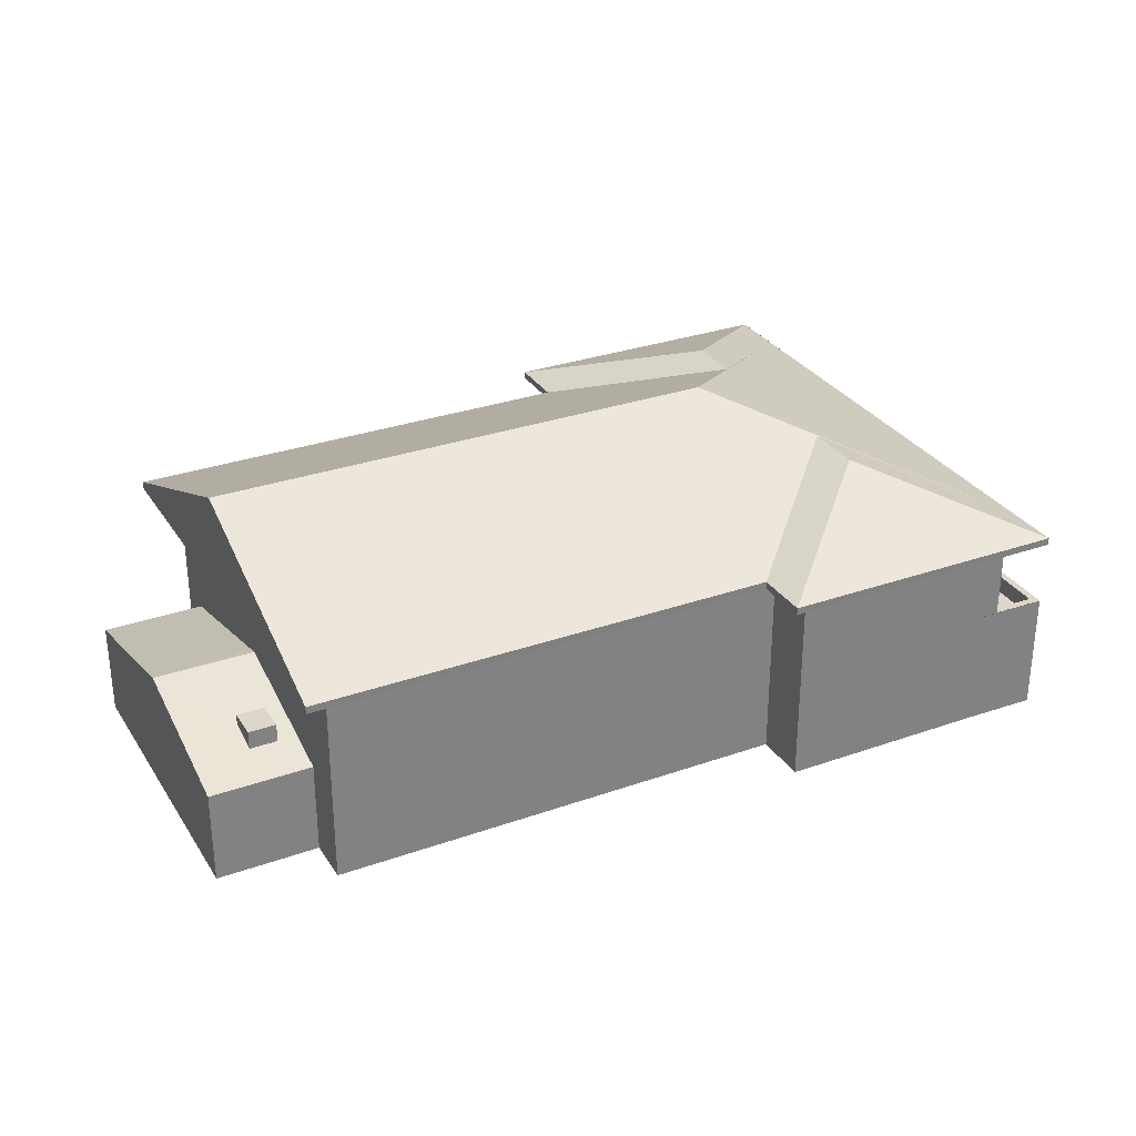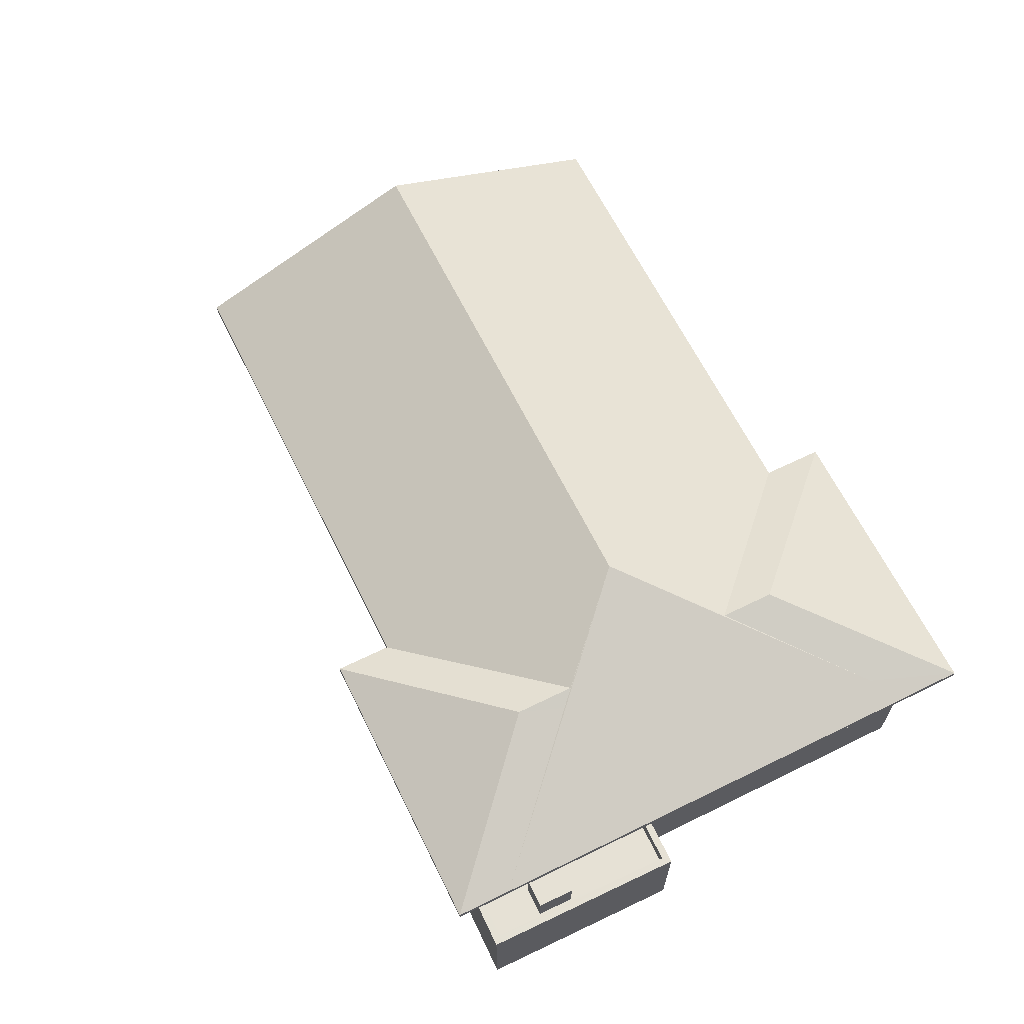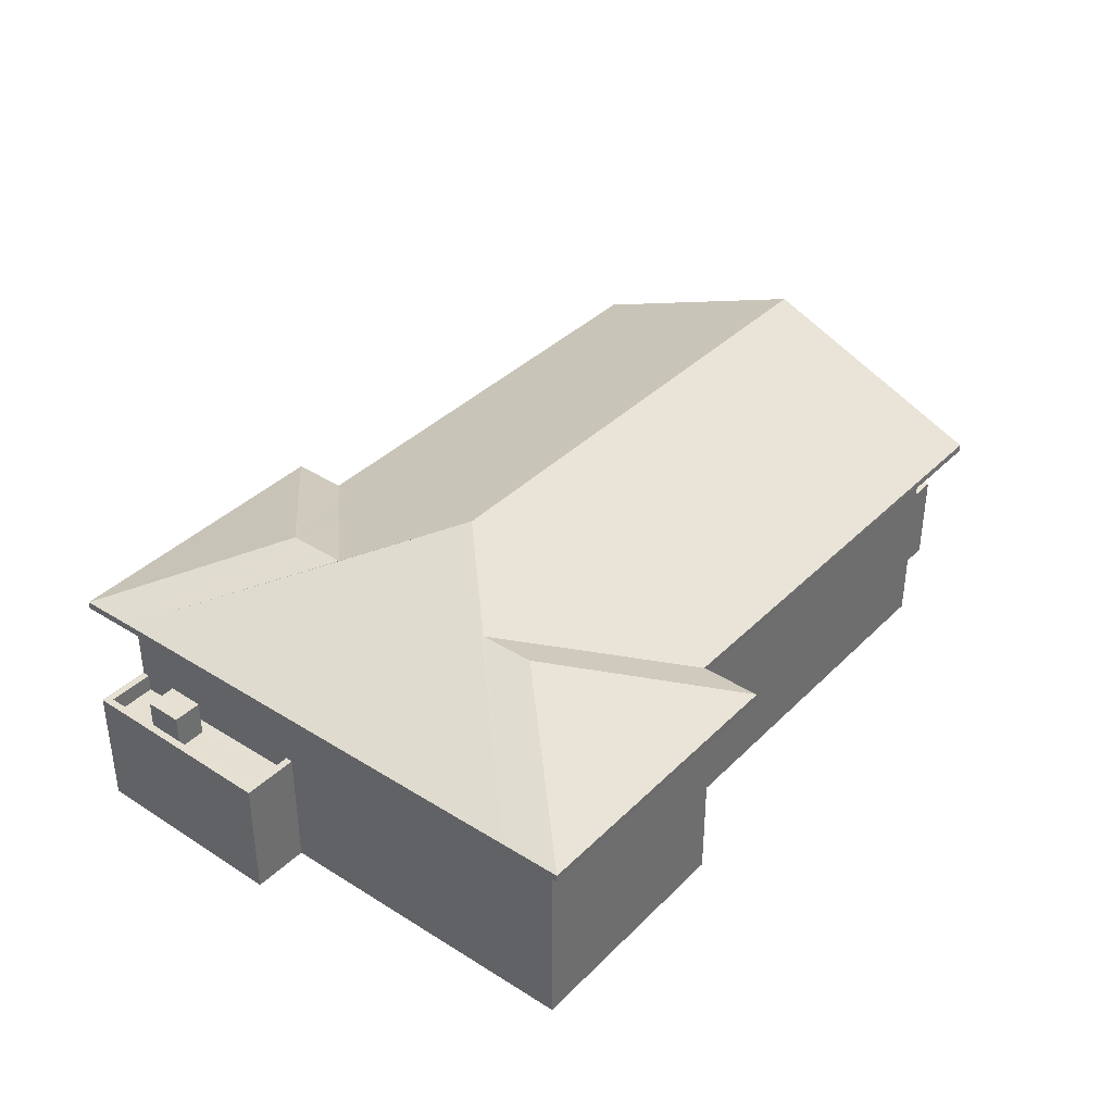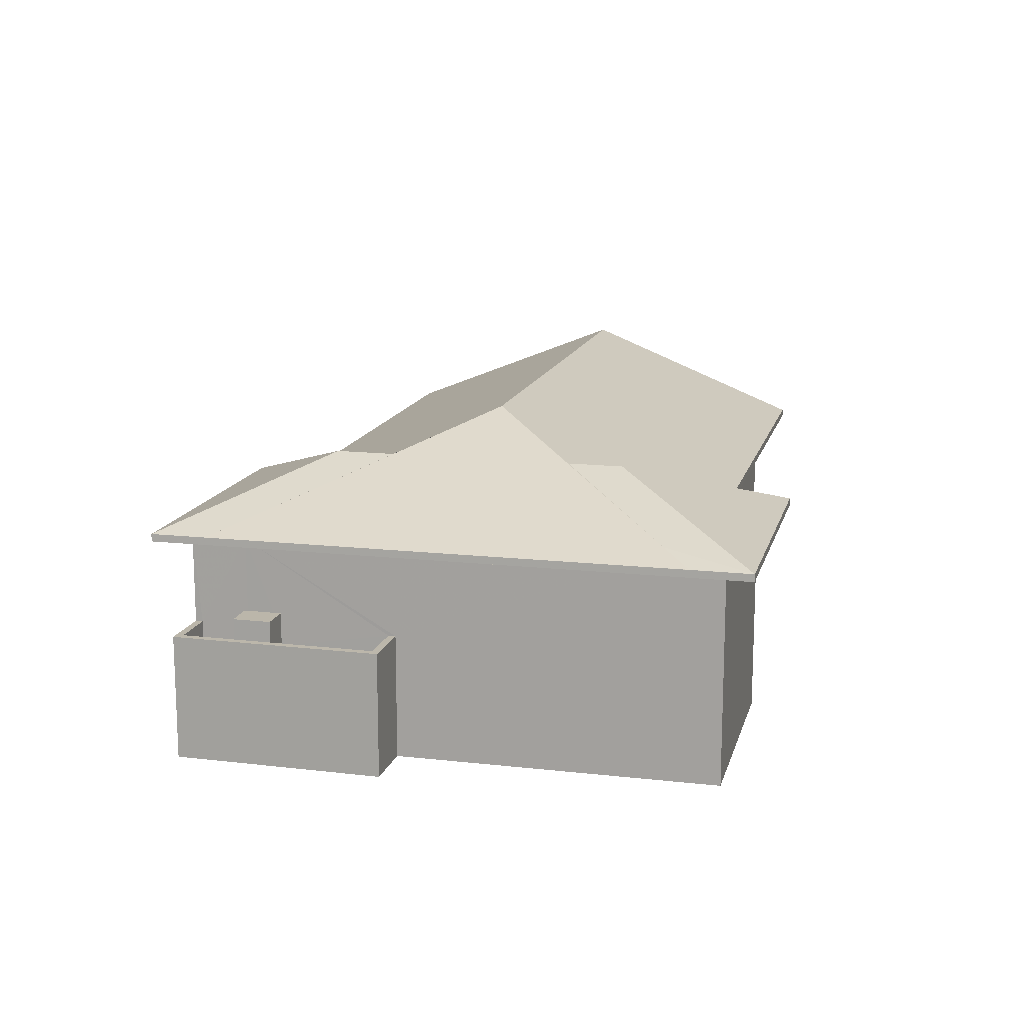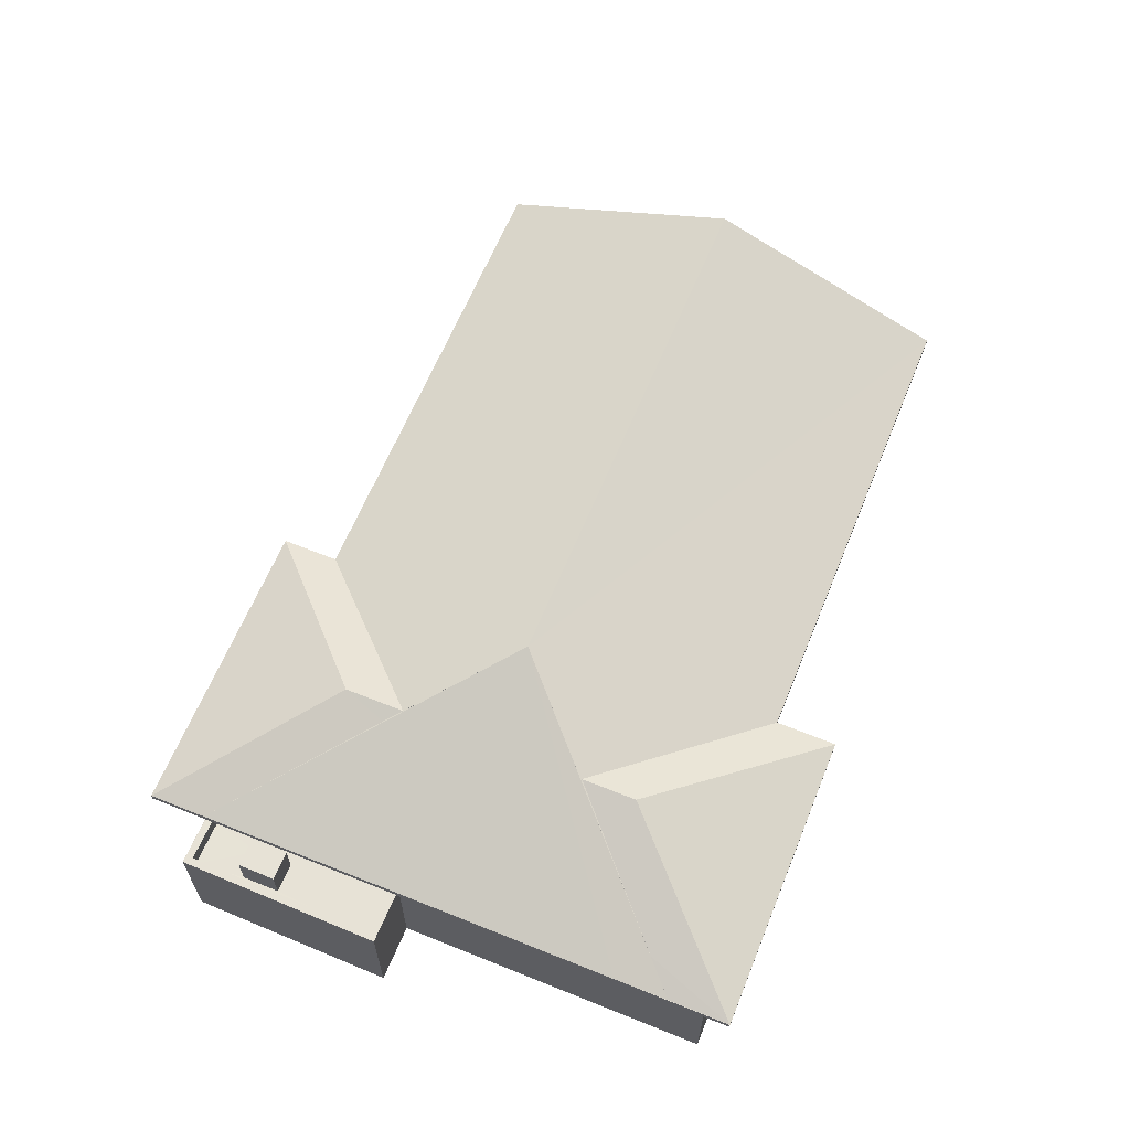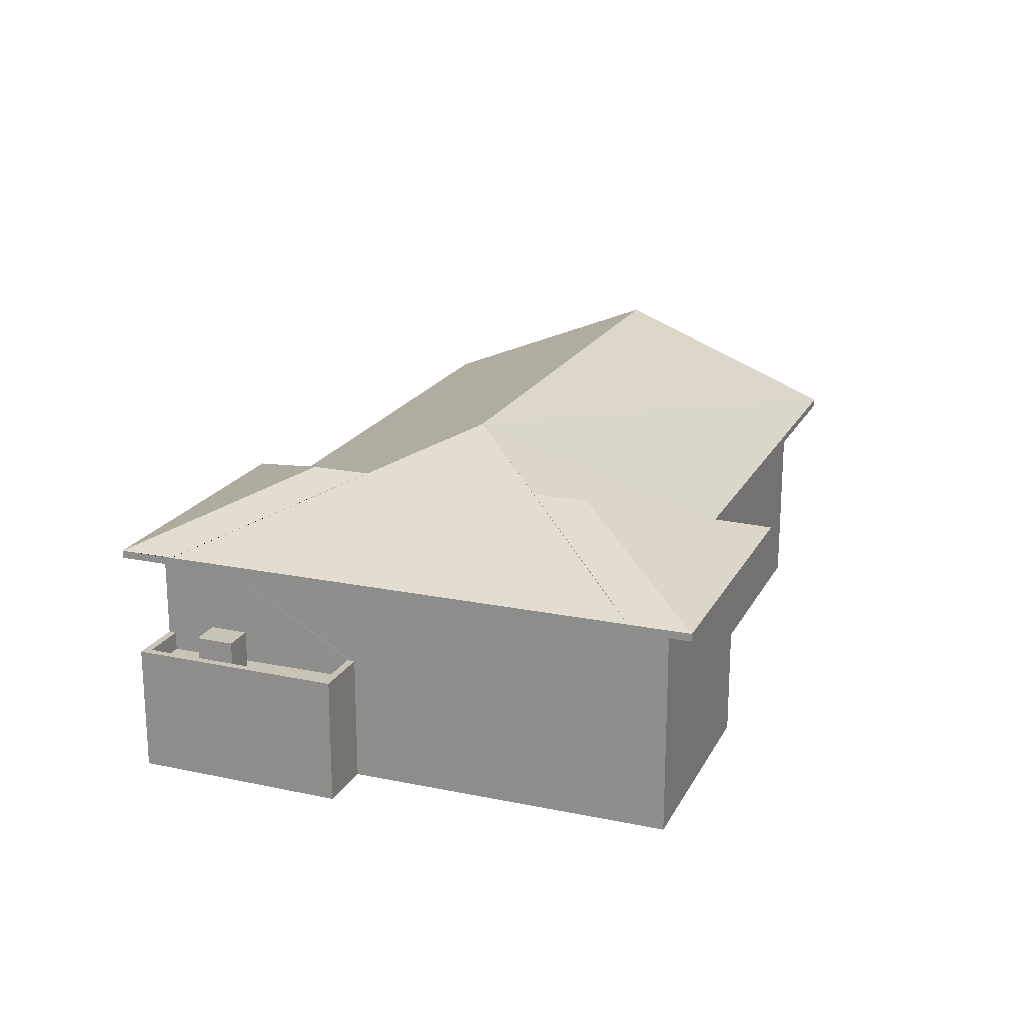
<metadata>
{"format":"obj","ext":"obj","renderer":"f3d","projection":"perspective","resolution":1024,"background":"white","views":[{"elev":30.4,"azim":144.0,"up":"+Z"},{"elev":64.8,"azim":-125.3,"up":"+Z"},{"elev":37.5,"azim":-60.2,"up":"+Z"},{"elev":14.2,"azim":-85.0,"up":"+Z"},{"elev":62.9,"azim":-76.8,"up":"+Z"},{"elev":19.7,"azim":-78.1,"up":"+Z"}]}
</metadata>
<code>
v -8.816e+04 -9.857e+04 11.16
v -8.816e+04 -9.857e+04 11.16
v -8.818e+04 -9.857e+04 11.16
v -8.816e+04 -9.856e+04 11.16
v -8.816e+04 -9.857e+04 11.16
v -8.816e+04 -9.856e+04 11.16
v -8.818e+04 -9.857e+04 11.16
v -8.819e+04 -9.857e+04 11.16
v -8.817e+04 -9.855e+04 11.16
v -8.816e+04 -9.855e+04 11.16
v -8.819e+04 -9.856e+04 11.16
v -8.818e+04 -9.855e+04 11.16
v -8.818e+04 -9.856e+04 11.16
v -8.818e+04 -9.856e+04 11.16
v -8.817e+04 -9.855e+04 11.16
v -8.818e+04 -9.855e+04 11.16
v -8.819e+04 -9.857e+04 18.27
v -8.819e+04 -9.857e+04 18.27
v -8.819e+04 -9.856e+04 18.27
v -8.818e+04 -9.855e+04 18.27
v -8.818e+04 -9.855e+04 18.27
v -8.818e+04 -9.855e+04 18.27
v -8.818e+04 -9.855e+04 18.27
v -8.818e+04 -9.855e+04 18.27
v -8.818e+04 -9.856e+04 18.27
v -8.817e+04 -9.855e+04 18.27
v -8.817e+04 -9.855e+04 18.27
v -8.818e+04 -9.857e+04 18.27
v -8.818e+04 -9.857e+04 18.27
v -8.818e+04 -9.855e+04 18.27
v -8.817e+04 -9.855e+04 18.27
v -8.816e+04 -9.855e+04 18.27
v -8.816e+04 -9.855e+04 18.27
v -8.817e+04 -9.855e+04 18.27
v -8.816e+04 -9.857e+04 18.27
v -8.816e+04 -9.857e+04 18.27
v -8.818e+04 -9.857e+04 18.27
v -8.818e+04 -9.857e+04 18.27
v -8.818e+04 -9.855e+04 14.72
v -8.818e+04 -9.855e+04 14.72
v -8.818e+04 -9.855e+04 14.72
v -8.818e+04 -9.855e+04 14.72
v -8.818e+04 -9.855e+04 14.72
v -8.818e+04 -9.855e+04 14.72
v -8.818e+04 -9.855e+04 14.72
v -8.818e+04 -9.855e+04 14.72
v -8.818e+04 -9.855e+04 14.72
v -8.818e+04 -9.855e+04 14.72
v -8.819e+04 -9.856e+04 14.72
v -8.818e+04 -9.856e+04 14.72
v -8.818e+04 -9.856e+04 15.32
v -8.819e+04 -9.856e+04 15.32
v -8.818e+04 -9.856e+04 15.32
v -8.819e+04 -9.856e+04 15.32
v -8.818e+04 -9.855e+04 15.32
v -8.818e+04 -9.855e+04 15.32
v -8.818e+04 -9.855e+04 15.32
v -8.818e+04 -9.855e+04 15.32
v -8.818e+04 -9.855e+04 15.32
v -8.818e+04 -9.855e+04 15.94
v -8.818e+04 -9.855e+04 15.94
v -8.818e+04 -9.855e+04 15.94
v -8.818e+04 -9.855e+04 15.94
v -8.818e+04 -9.855e+04 18.52
v -8.818e+04 -9.855e+04 18.52
v -8.818e+04 -9.855e+04 18.52
v -8.818e+04 -9.855e+04 20.48
v -8.818e+04 -9.855e+04 20.29
v -8.818e+04 -9.856e+04 20.48
v -8.818e+04 -9.855e+04 19.46
v -8.817e+04 -9.855e+04 18.89
v -8.817e+04 -9.855e+04 18.52
v -8.817e+04 -9.855e+04 18.52
v -8.819e+04 -9.857e+04 18.52
v -8.819e+04 -9.857e+04 18.52
v -8.818e+04 -9.856e+04 18.91
v -8.819e+04 -9.856e+04 18.52
v -8.818e+04 -9.856e+04 20.48
v -8.818e+04 -9.856e+04 20.48
v -8.818e+04 -9.856e+04 20.3
v -8.818e+04 -9.857e+04 18.52
v -8.818e+04 -9.857e+04 18.52
v -8.818e+04 -9.855e+04 18.52
v -8.818e+04 -9.856e+04 21.71
v -8.816e+04 -9.856e+04 21.71
v -8.816e+04 -9.855e+04 18.52
v -8.816e+04 -9.857e+04 18.52
v -8.816e+04 -9.856e+04 15.36
v -8.816e+04 -9.856e+04 15.36
v -8.816e+04 -9.856e+04 15.36
v -8.816e+04 -9.856e+04 15.36
v -8.816e+04 -9.856e+04 14.45
v -8.816e+04 -9.856e+04 14.73
v -8.816e+04 -9.856e+04 14.73
v -8.816e+04 -9.856e+04 15.03
v -8.816e+04 -9.856e+04 15.75
v -8.816e+04 -9.856e+04 15.03
v -8.816e+04 -9.856e+04 15.75
v -8.816e+04 -9.856e+04 14.37
v -8.816e+04 -9.856e+04 14.73
v -8.816e+04 -9.856e+04 14.37
v -8.816e+04 -9.856e+04 15.03
v -8.816e+04 -9.856e+04 15.67
v -8.816e+04 -9.857e+04 14.37
v -8.816e+04 -9.857e+04 14.37
f 1 2 3
f 1 4 5
f 6 5 4
f 7 8 3
f 9 10 4
f 11 12 13
f 8 14 3
f 15 9 16
f 14 13 3
f 13 12 16
f 3 4 1
f 3 9 4
f 9 13 16
f 3 13 9
f 17 18 19
f 20 21 22
f 23 24 21
f 25 17 19
f 19 23 20
f 25 19 20
f 21 20 23
f 21 26 27
f 21 24 26
f 28 18 17
f 29 28 17
f 19 30 23
f 26 31 27
f 31 32 33
f 27 31 34
f 31 33 34
f 32 35 33
f 32 36 35
f 35 37 38
f 38 37 29
f 35 36 37
f 29 37 28
f 39 40 41
f 42 39 41
f 43 44 45
f 46 42 45
f 42 41 45
f 46 47 48
f 45 44 47
f 46 45 47
f 43 49 50
f 50 44 43
f 40 39 49
f 40 49 43
f 51 52 53
f 53 52 54
f 55 56 57
f 58 56 54
f 59 57 58
f 52 58 54
f 57 56 58
f 60 61 62
f 63 60 62
f 64 65 66
f 66 65 67
f 65 68 67
f 68 69 67
f 69 70 67
f 67 71 72
f 67 70 71
f 71 73 72
f 66 67 72
f 74 75 76
f 74 77 75
f 76 75 78
f 79 76 78
f 80 79 78
f 78 81 82
f 80 78 82
f 81 78 75
f 65 64 83
f 65 83 68
f 84 85 70
f 83 84 68
f 68 84 69
f 69 84 70
f 86 73 85
f 73 71 85
f 71 70 85
f 87 85 84
f 74 76 84
f 84 82 87
f 84 80 82
f 79 80 84
f 76 79 84
f 84 77 74
f 84 83 77
f 88 89 90
f 91 88 90
f 92 93 94
f 95 96 97
f 97 96 98
f 95 92 96
f 95 93 92
f 99 92 100
f 99 100 101
f 102 98 101
f 92 94 100
f 97 98 102
f 100 102 101
f 103 104 98
f 96 103 98
f 105 104 103
f 50 49 52
f 51 50 52
f 58 52 39
f 58 39 42
f 52 49 39
f 46 58 42
f 46 59 58
f 53 54 11
f 13 53 11
f 54 56 12
f 11 54 12
f 16 56 55
f 16 12 56
f 41 62 61
f 41 40 62
f 60 41 61
f 60 45 41
f 43 45 60
f 63 43 60
f 40 43 63
f 62 40 63
f 15 55 27
f 27 55 21
f 15 16 55
f 21 55 57
f 34 15 27
f 34 9 15
f 21 59 22
f 22 59 48
f 21 57 59
f 48 59 46
f 23 66 24
f 23 64 66
f 72 26 24
f 66 72 24
f 31 26 72
f 73 31 72
f 77 18 75
f 77 19 18
f 82 81 28
f 37 82 28
f 81 75 18
f 28 81 18
f 3 29 7
f 3 38 29
f 7 17 8
f 7 29 17
f 14 8 17
f 25 14 17
f 85 87 86
f 34 33 10
f 9 34 10
f 1 105 2
f 35 2 105
f 33 35 96
f 10 99 4
f 33 99 10
f 35 103 96
f 35 105 103
f 33 96 92
f 92 99 33
f 38 2 35
f 38 3 2
f 13 14 53
f 14 25 53
f 44 20 47
f 53 25 20
f 44 50 51
f 51 53 20
f 44 51 20
f 20 22 48
f 47 20 48
f 19 83 30
f 19 77 83
f 73 86 32
f 31 73 32
f 64 30 83
f 64 23 30
f 86 36 32
f 86 87 36
f 82 36 87
f 82 37 36
f 102 90 89
f 102 100 90
f 95 97 88
f 88 97 89
f 97 102 89
f 95 88 91
f 93 95 91
f 91 90 94
f 91 94 93
f 90 100 94
f 98 104 101
f 104 5 6
f 101 104 6
f 1 5 104
f 105 1 104
f 99 101 6
f 4 99 6

</code>
